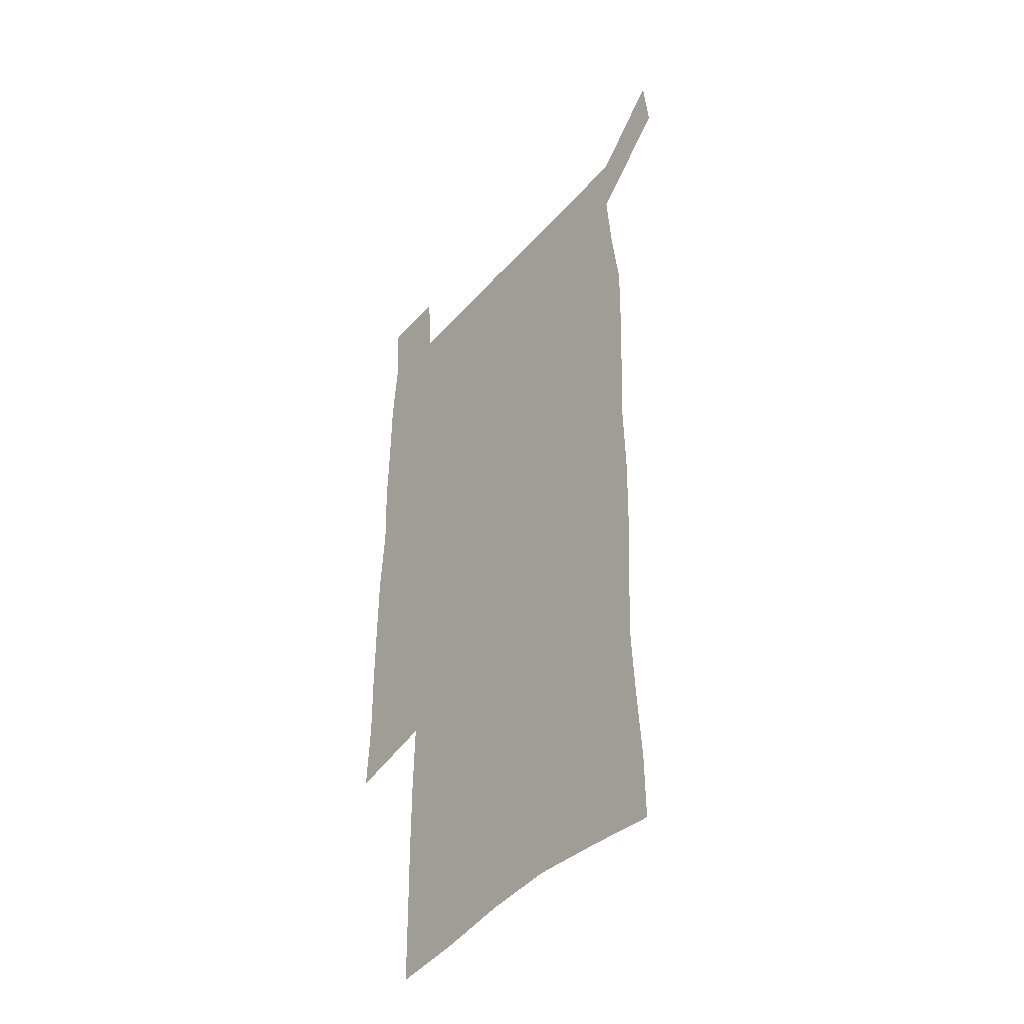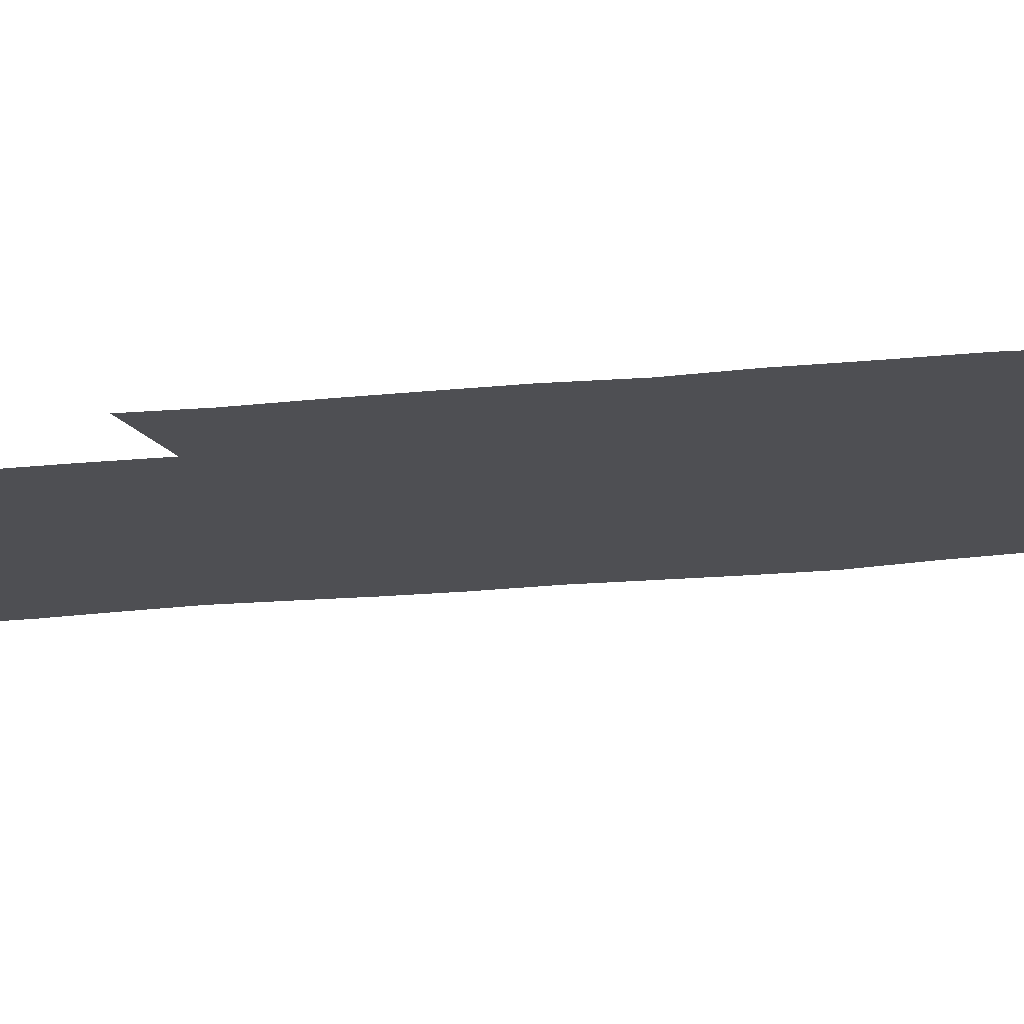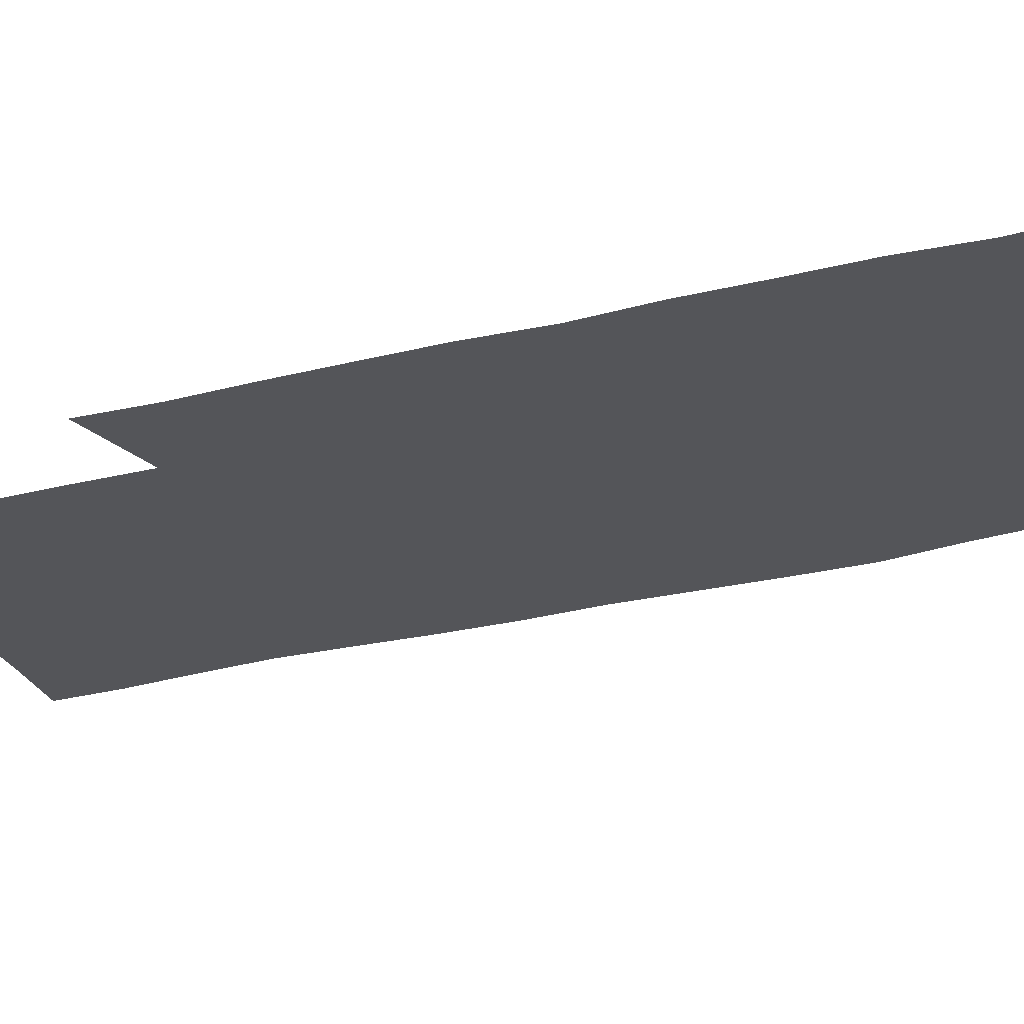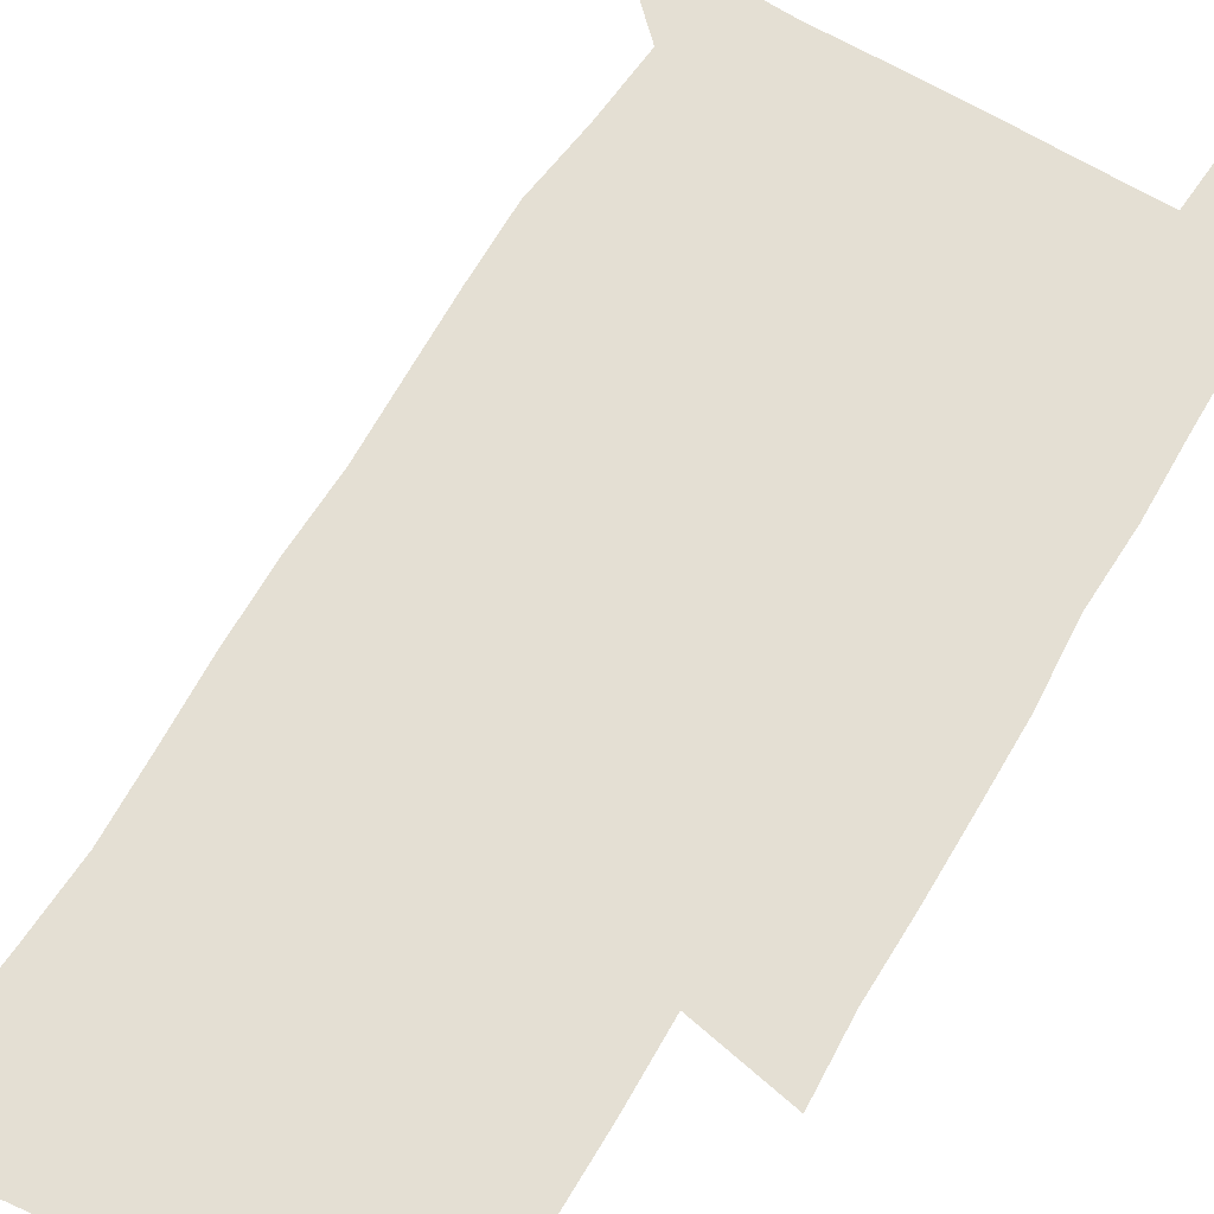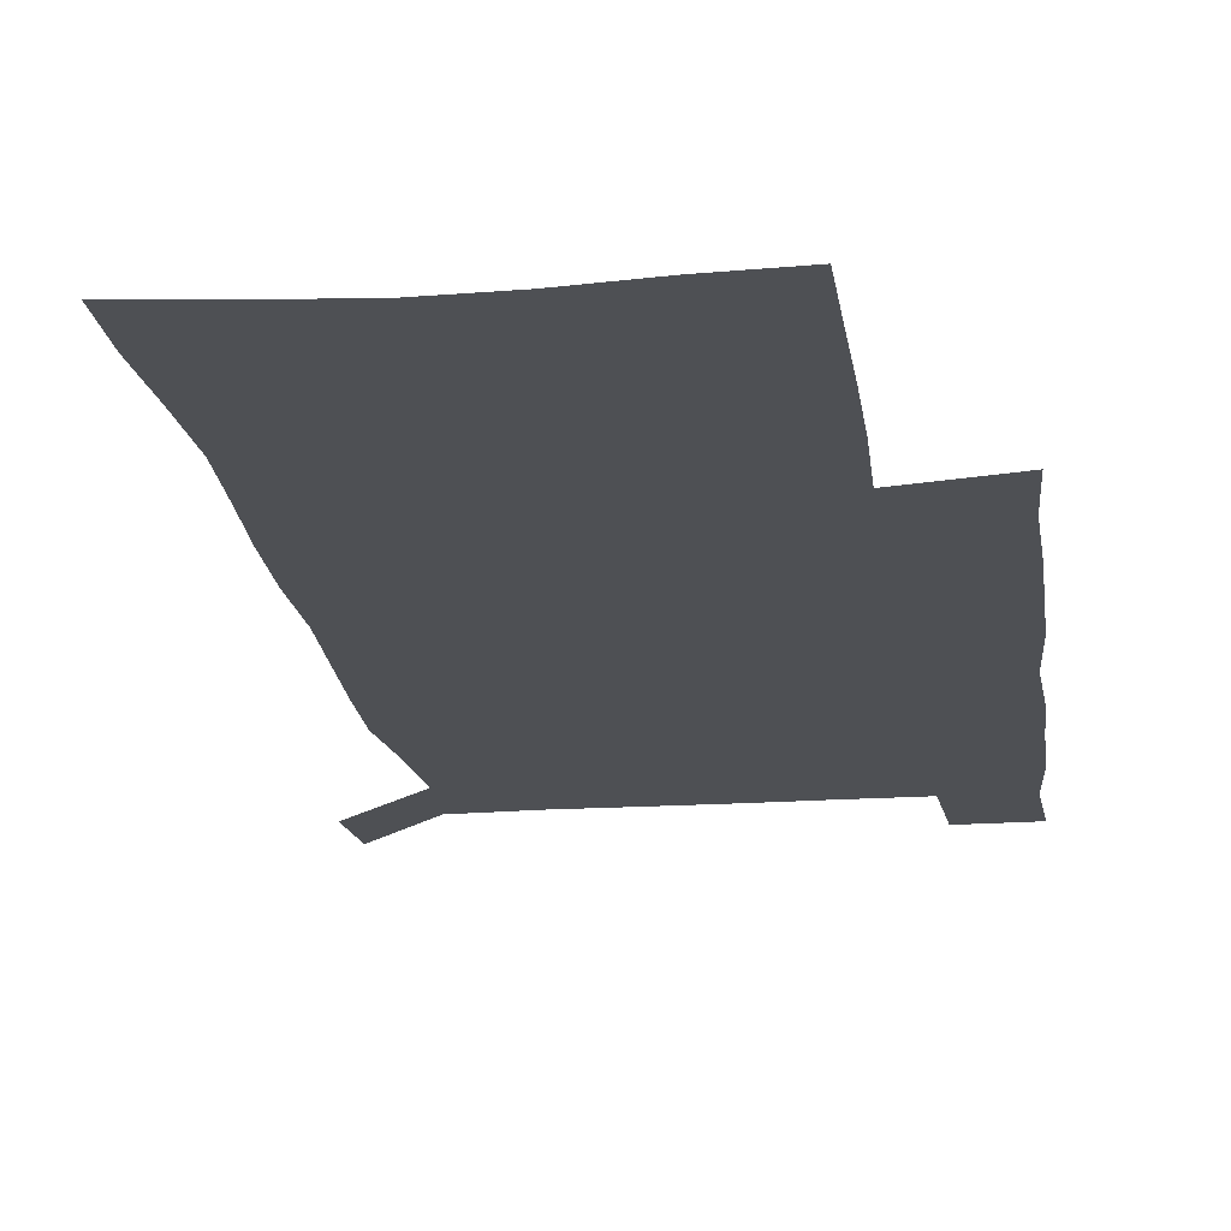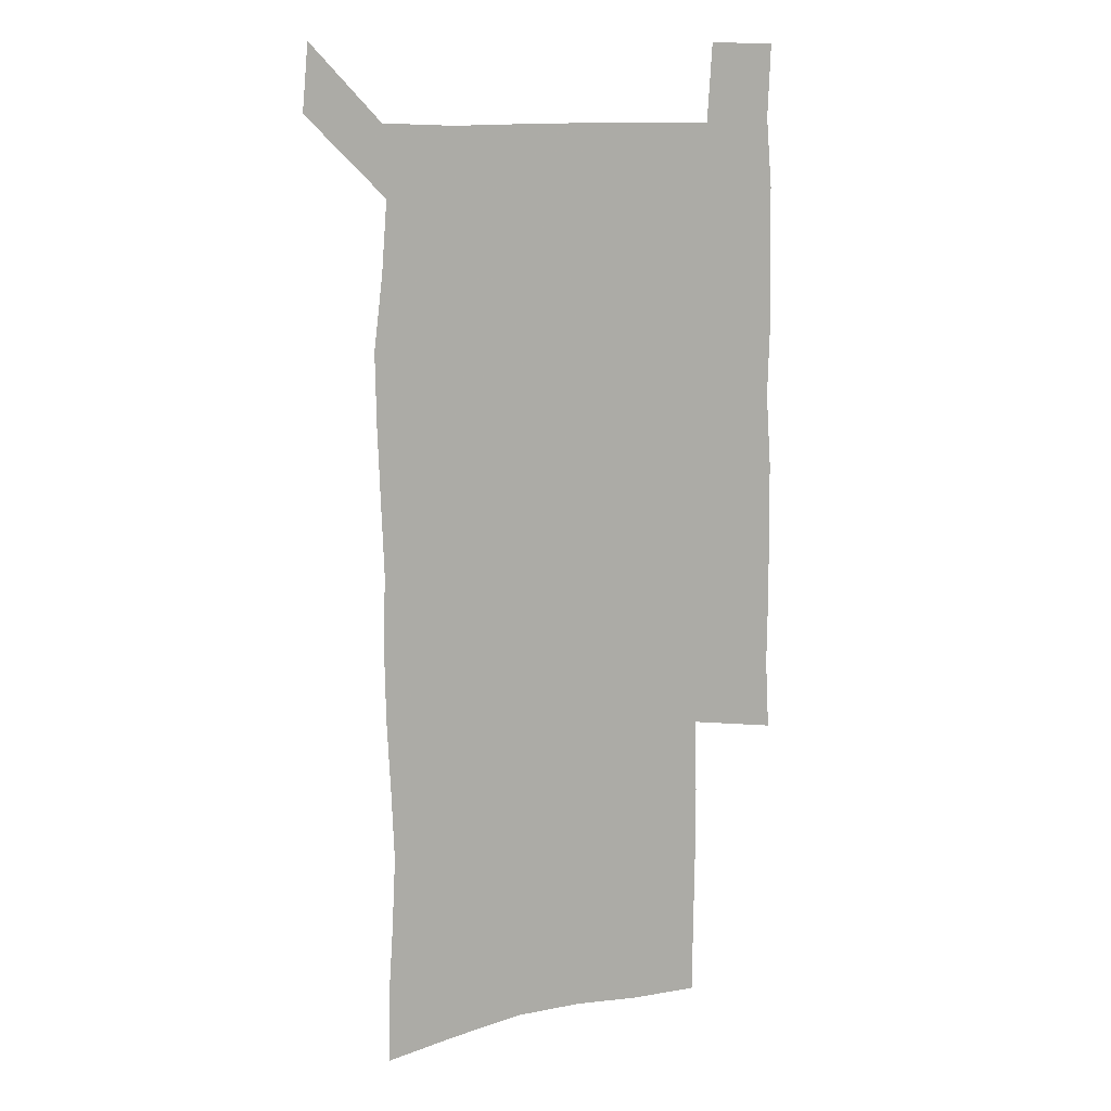
<metadata>
{"format":"obj","ext":"obj","renderer":"f3d","projection":"perspective","resolution":1024,"background":"white","views":[{"elev":-43.3,"azim":-127.8,"up":"+Y"},{"elev":-18.1,"azim":102.3,"up":"+Z"},{"elev":-24.7,"azim":113.9,"up":"+Z"},{"elev":66.7,"azim":31.0,"up":"+Z"},{"elev":-18.6,"azim":7.6,"up":"+Z"},{"elev":12.0,"azim":-28.1,"up":"+Y"}]}
</metadata>
<code>
v 447 573.1 0
v 449.6 600.4 0
v 476.6 174.1 0
v 476.8 202.5 0
v 478.9 233.2 0
v 480.5 264.5 0
v 479.3 294.6 0
v 477.8 324.8 0
v 477.2 355.6 0
v 478.1 387.4 0
v 476.9 418 0
v 475.7 448.7 0
v 475.2 479.2 0
v 479.1 509.9 0
v 481.5 539.7 0
v 480.1 569.2 0
v 506.7 178.3 0
v 513.7 213.5 0
v 514.2 242.7 0
v 514.1 272 0
v 513.4 301.5 0
v 513.1 331.5 0
v 512 361.2 0
v 513.3 391.8 0
v 511.7 421.1 0
v 512.6 451 0
v 513 480.3 0
v 512.5 509.7 0
v 512.7 538.8 0
v 511.6 568 0
v 538.6 182 0
v 541.6 214.5 0
v 543.7 246.5 0
v 543.4 274.9 0
v 543.4 304.8 0
v 543 334.4 0
v 542.9 364.2 0
v 542.5 393.3 0
v 543.1 423 0
v 542.8 451.8 0
v 541.8 480.8 0
v 542.9 509.8 0
v 542.4 538.7 0
v 541.3 568.5 0
v 568.6 181.2 0
v 570.5 216.9 0
v 571.1 247.3 0
v 571.3 274.5 0
v 571.8 306.4 0
v 571.6 335.8 0
v 571.4 365.2 0
v 571.4 394.5 0
v 571.4 423.3 0
v 571.4 452.3 0
v 571.9 481.4 0
v 571.9 509.8 0
v 571.9 538.3 0
v 571.1 568.8 0
v 598.8 178.1 0
v 598.6 214.8 0
v 599.5 244.8 0
v 599.5 276.6 0
v 599.9 305.8 0
v 600.1 334.8 0
v 599.3 365.8 0
v 599.5 394.4 0
v 599.7 423.4 0
v 600.2 452.2 0
v 600.1 481.4 0
v 600.3 509.9 0
v 600.6 538.8 0
v 600.8 568.5 0
v 628.6 176.8 0
v 629 209.1 0
v 629.4 240.3 0
v 629.5 272.3 0
v 628.7 304.3 0
v 629.2 333.6 0
v 628.7 363.6 0
v 628.6 392.9 0
v 630 421.9 0
v 629.6 451.7 0
v 630.2 481 0
v 631.2 510.4 0
v 630.1 539.6 0
v 630.3 568.5 0
v 632.5 601.7 0
v 667.8 297.2 0
v 666 327.6 0
v 666.4 357.6 0
v 666.2 388 0
v 665.8 418.4 0
v 663.5 449.9 0
v 664.5 480.3 0
v 663.7 510.7 0
v 663.4 540.8 0
v 660.8 570.3 0
v 662.1 601.4 0
f 15 16 1
f 1 16 2
f 3 17 4
f 17 18 4
f 4 18 5
f 18 19 5
f 5 19 6
f 19 20 6
f 6 20 7
f 20 21 7
f 7 21 8
f 21 22 8
f 8 22 9
f 22 23 9
f 9 23 10
f 23 24 10
f 10 24 11
f 24 25 11
f 11 25 12
f 25 26 12
f 12 26 13
f 26 27 13
f 13 27 14
f 27 28 14
f 14 28 15
f 28 29 15
f 15 29 16
f 29 30 16
f 17 31 18
f 31 32 18
f 18 32 19
f 32 33 19
f 19 33 20
f 33 34 20
f 20 34 21
f 34 35 21
f 21 35 22
f 35 36 22
f 22 36 23
f 36 37 23
f 23 37 24
f 37 38 24
f 24 38 25
f 38 39 25
f 25 39 26
f 39 40 26
f 26 40 27
f 40 41 27
f 27 41 28
f 41 42 28
f 28 42 29
f 42 43 29
f 29 43 30
f 43 44 30
f 31 45 32
f 45 46 32
f 32 46 33
f 46 47 33
f 33 47 34
f 47 48 34
f 34 48 35
f 48 49 35
f 35 49 36
f 49 50 36
f 36 50 37
f 50 51 37
f 37 51 38
f 51 52 38
f 38 52 39
f 52 53 39
f 39 53 40
f 53 54 40
f 40 54 41
f 54 55 41
f 41 55 42
f 55 56 42
f 42 56 43
f 56 57 43
f 43 57 44
f 57 58 44
f 45 59 46
f 59 60 46
f 46 60 47
f 60 61 47
f 47 61 48
f 61 62 48
f 48 62 49
f 62 63 49
f 49 63 50
f 63 64 50
f 50 64 51
f 64 65 51
f 51 65 52
f 65 66 52
f 52 66 53
f 66 67 53
f 53 67 54
f 67 68 54
f 54 68 55
f 68 69 55
f 55 69 56
f 69 70 56
f 56 70 57
f 70 71 57
f 57 71 58
f 71 72 58
f 59 73 60
f 73 74 60
f 60 74 61
f 74 75 61
f 61 75 62
f 75 76 62
f 62 76 63
f 76 77 63
f 63 77 64
f 77 78 64
f 64 78 65
f 78 79 65
f 65 79 66
f 79 80 66
f 66 80 67
f 80 81 67
f 67 81 68
f 81 82 68
f 68 82 69
f 82 83 69
f 69 83 70
f 83 84 70
f 70 84 71
f 84 85 71
f 71 85 72
f 85 86 72
f 77 88 78
f 88 89 78
f 78 89 79
f 89 90 79
f 79 90 80
f 90 91 80
f 80 91 81
f 91 92 81
f 81 92 82
f 92 93 82
f 82 93 83
f 93 94 83
f 83 94 84
f 94 95 84
f 84 95 85
f 95 96 85
f 85 96 86
f 96 97 86
f 86 97 87
f 97 98 87

</code>
